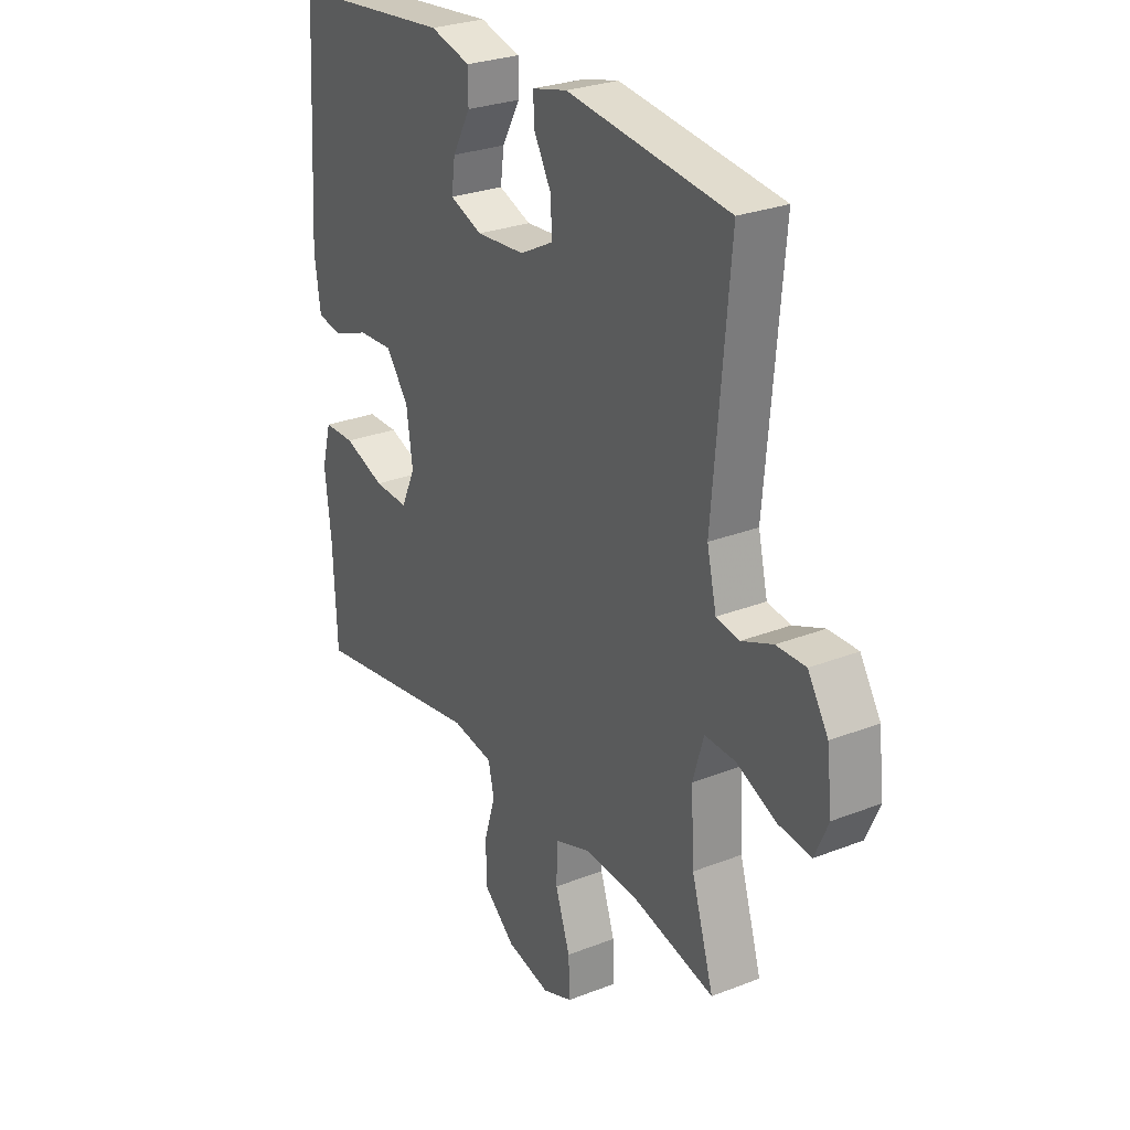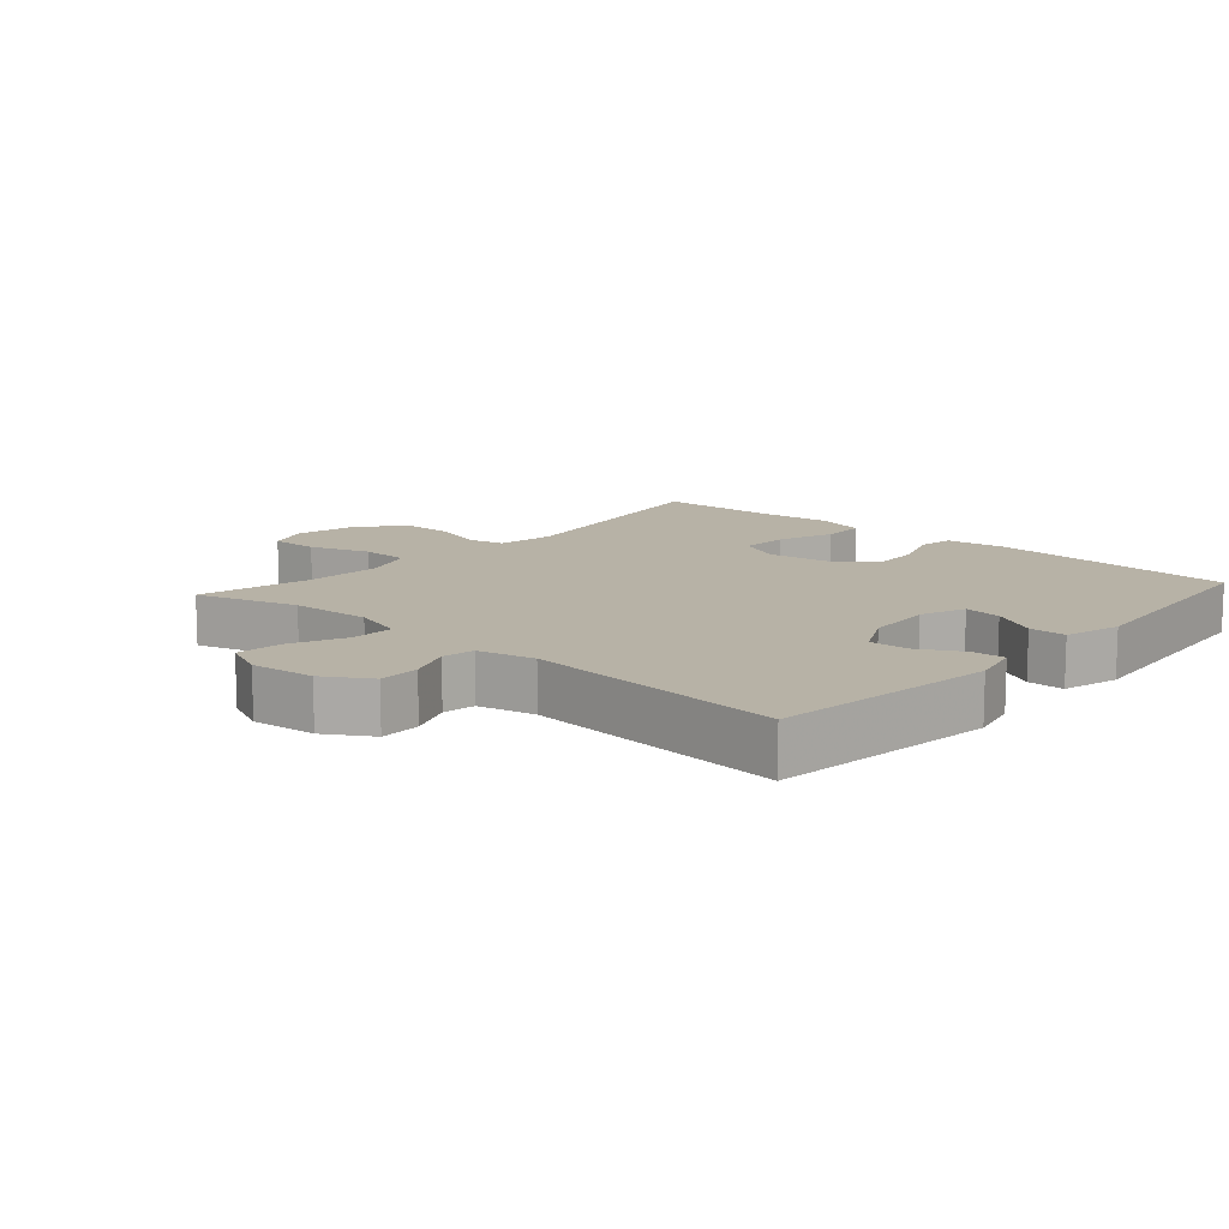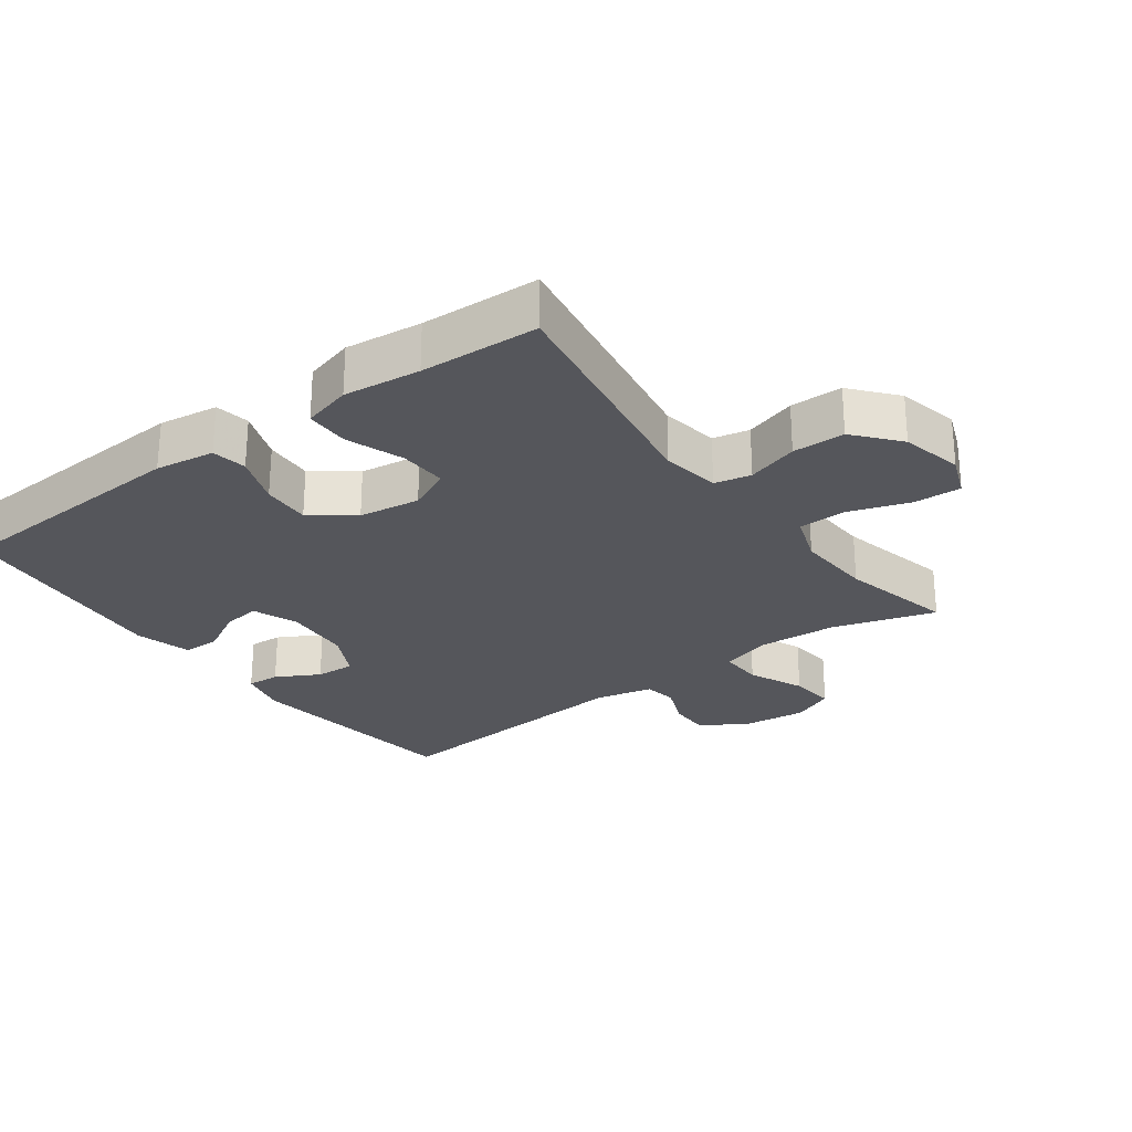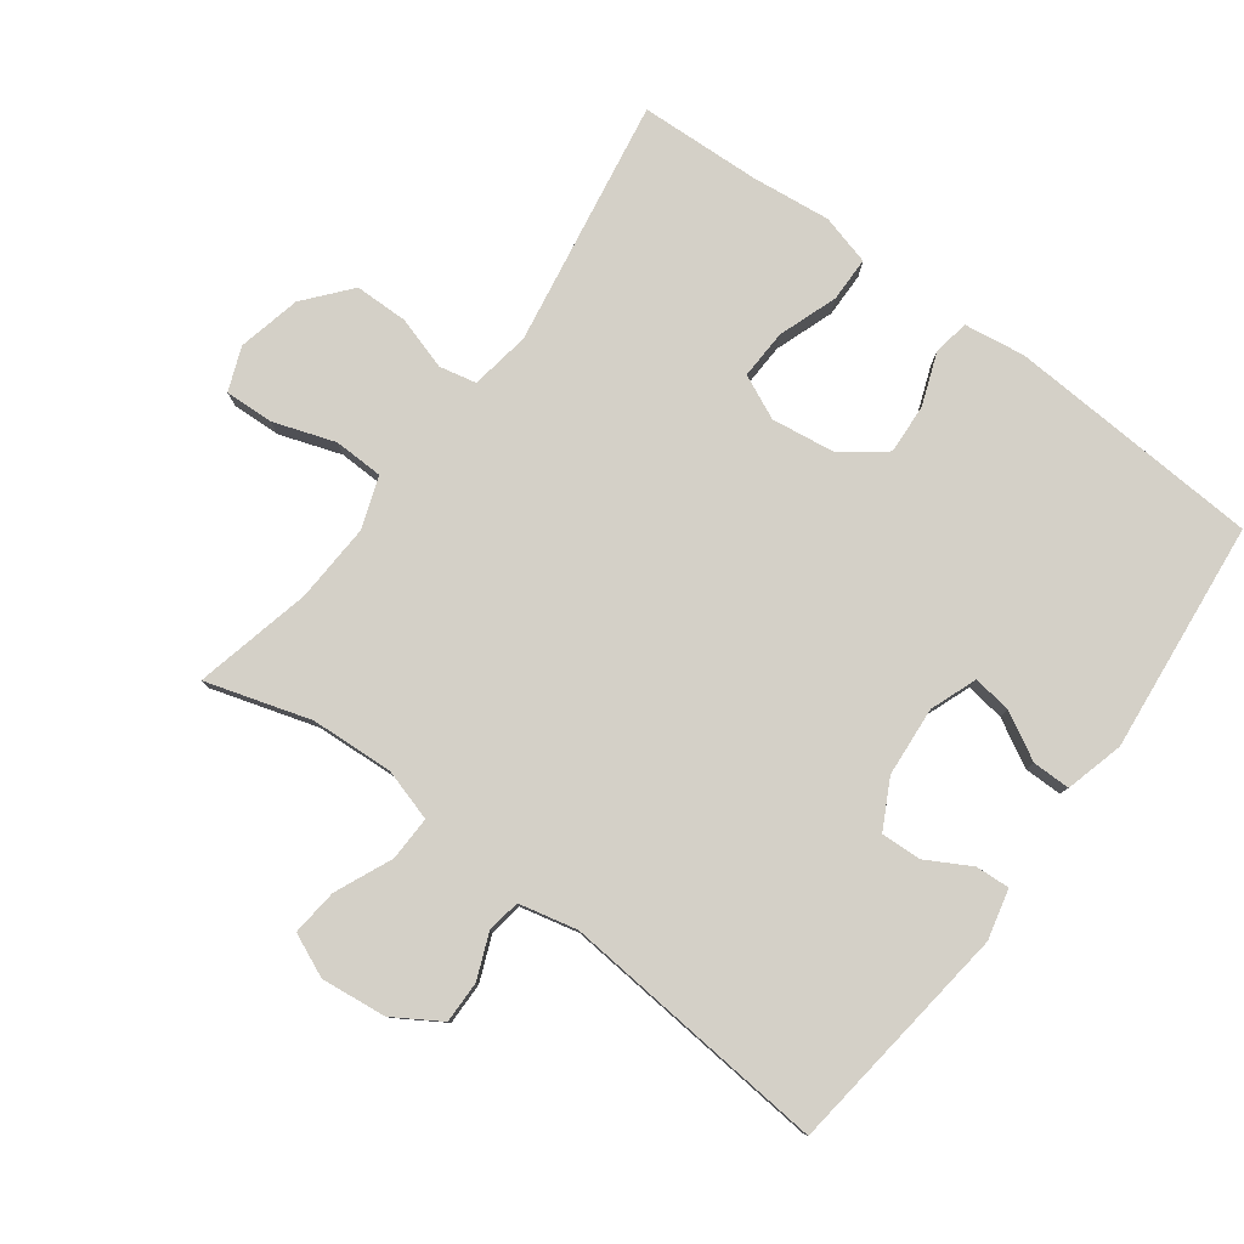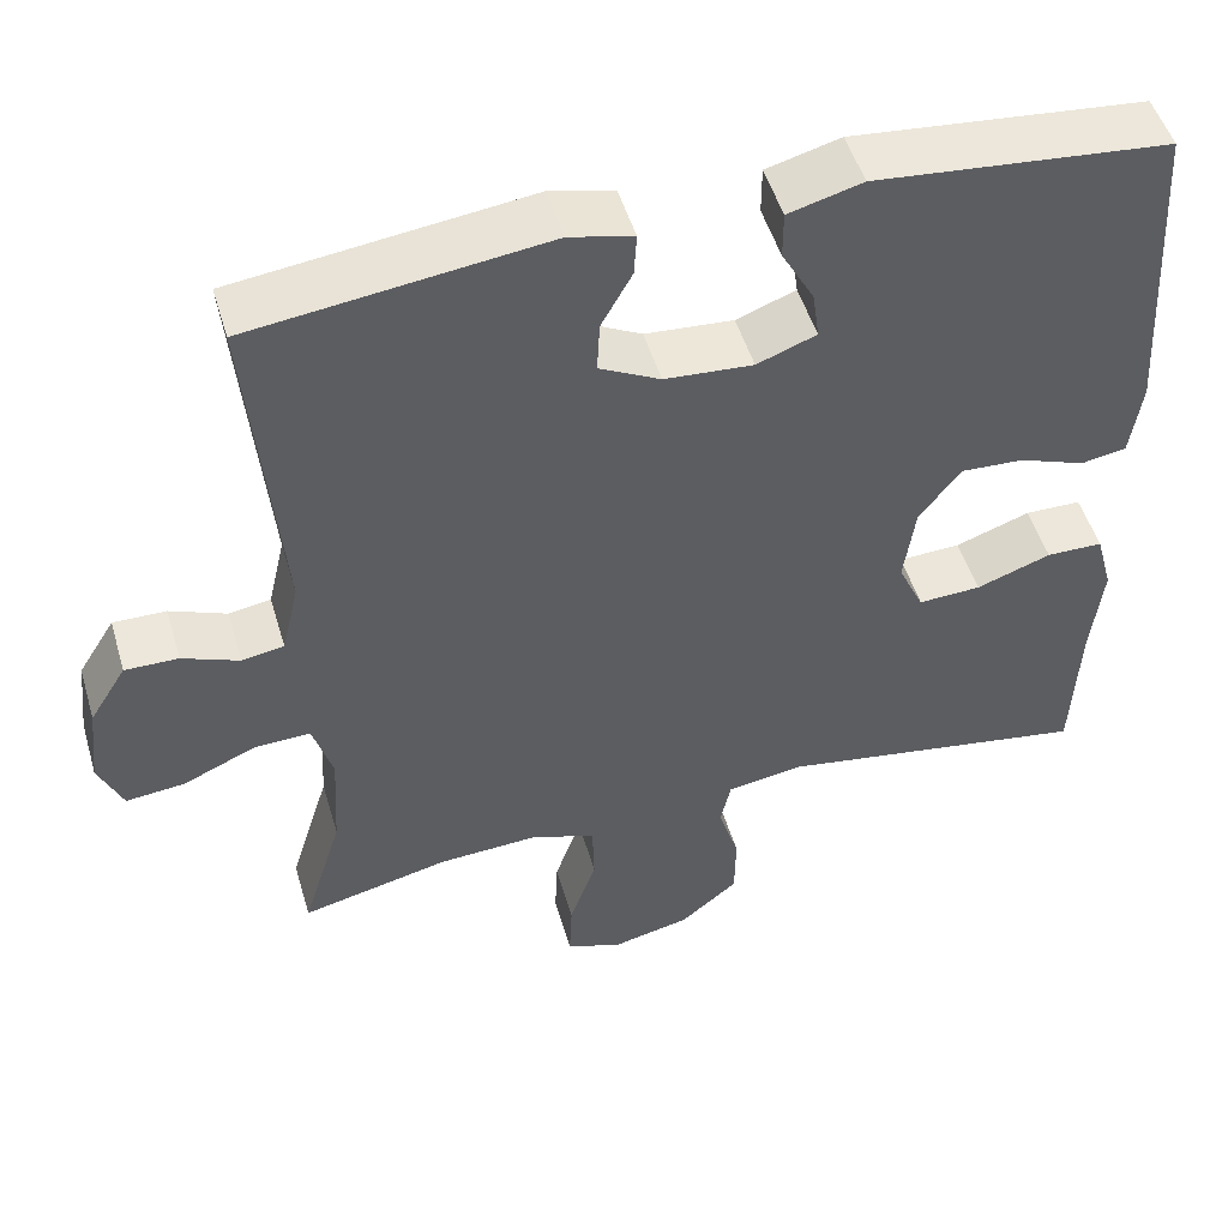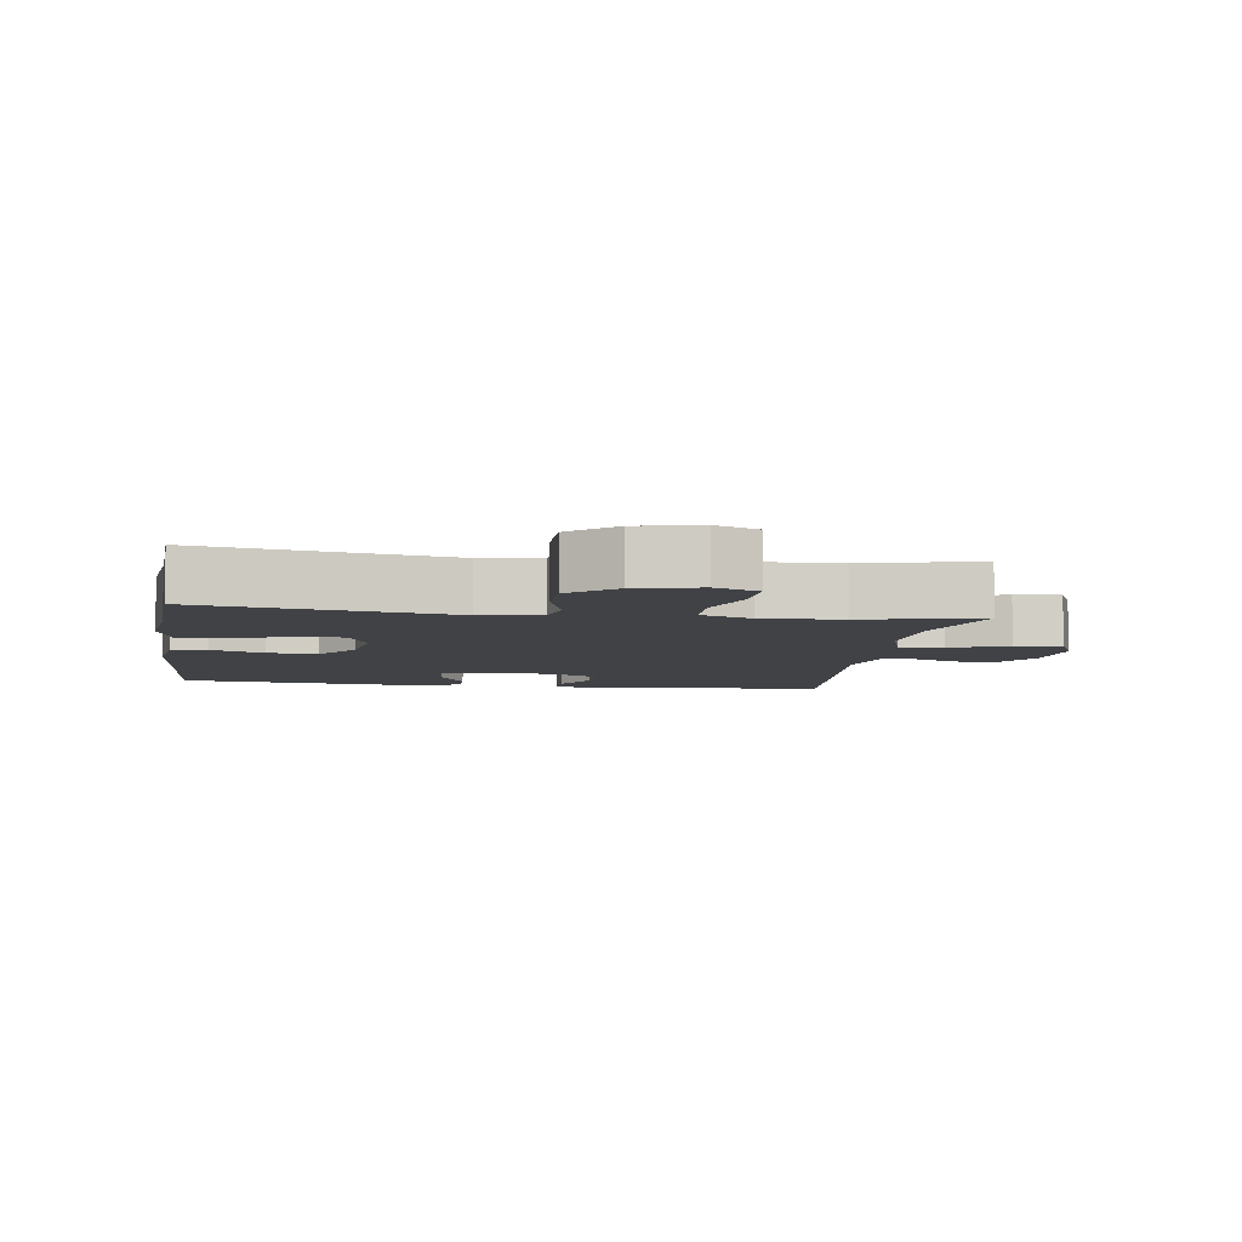
<metadata>
{"format":"obj","ext":"obj","renderer":"f3d","projection":"perspective","resolution":1024,"background":"white","views":[{"elev":27.5,"azim":-121.0,"up":"+Z"},{"elev":12.3,"azim":-48.3,"up":"+Y"},{"elev":-26.3,"azim":126.4,"up":"+Y"},{"elev":79.9,"azim":-53.4,"up":"+Y"},{"elev":50.3,"azim":-16.4,"up":"+Z"},{"elev":-6.5,"azim":171.7,"up":"+Y"}]}
</metadata>
<code>
v -0.5 0.07 0.5
v -0.157 0.07 0.542
v -0.083 0.07 0.524
v -0.086 0.07 0.474
v -0.122 0.07 0.409
v -0.125 0.07 0.349
v -0.054 0.07 0.312
v 0.049 0.07 0.304
v 0.118 0.07 0.33
v 0.11 0.07 0.387
v 0.072 0.07 0.456
v 0.072 0.07 0.512
v 0.158 0.07 0.535
v 0.5 0.07 0.5
v 0.523 0.07 0.124
v 0.51 0.07 0.034
v 0.457 0.07 0.025
v 0.38 0.07 0.054
v 0.306 0.07 0.058
v 0.258 0.07 -0.006
v 0.245 0.07 -0.099
v 0.275 0.07 -0.164
v 0.348 0.07 -0.161
v 0.435 0.07 -0.13
v 0.501 0.07 -0.131
v 0.521 0.07 -0.205
v 0.508 0.07 -0.321
v 0.5 0.07 -0.5
v 0.134 0.07 -0.439
v 0.046 0.07 -0.453
v 0.034 0.07 -0.508
v 0.058 0.07 -0.586
v 0.057 0.07 -0.665
v -0.01 0.07 -0.721
v -0.103 0.07 -0.742
v -0.167 0.07 -0.717
v -0.164 0.07 -0.645
v -0.133 0.07 -0.554
v -0.135 0.07 -0.481
v -0.21 0.07 -0.454
v -0.327 0.07 -0.46
v -0.5 0.07 -0.5
v -0.453 0.07 -0.346
v -0.446 0.07 -0.224
v -0.469 0.07 -0.147
v -0.535 0.07 -0.149
v -0.619 0.07 -0.186
v -0.688 0.07 -0.193
v -0.716 0.07 -0.129
v -0.705 0.07 -0.032
v -0.662 0.07 0.037
v -0.6 0.07 0.036
v -0.534 0.07 0.009
v -0.485 0.07 0.017
v -0.465 0.07 0.103
v -0.5 0 0.5
v -0.157 0 0.542
v -0.083 0 0.524
v -0.086 0 0.474
v -0.122 0 0.409
v -0.125 0 0.349
v -0.054 0 0.312
v 0.049 0 0.304
v 0.118 0 0.33
v 0.11 0 0.387
v 0.072 0 0.456
v 0.072 0 0.512
v 0.158 0 0.535
v 0.5 0 0.5
v 0.523 0 0.124
v 0.51 0 0.034
v 0.457 0 0.025
v 0.38 0 0.054
v 0.306 0 0.058
v 0.258 0 -0.006
v 0.245 0 -0.099
v 0.275 0 -0.164
v 0.348 0 -0.161
v 0.435 0 -0.13
v 0.501 0 -0.131
v 0.521 0 -0.205
v 0.508 0 -0.321
v 0.5 0 -0.5
v 0.134 0 -0.439
v 0.046 0 -0.453
v 0.034 0 -0.508
v 0.058 0 -0.586
v 0.057 0 -0.665
v -0.01 0 -0.721
v -0.103 0 -0.742
v -0.167 0 -0.717
v -0.164 0 -0.645
v -0.133 0 -0.554
v -0.135 0 -0.481
v -0.21 0 -0.454
v -0.327 0 -0.46
v -0.5 0 -0.5
v -0.453 0 -0.346
v -0.446 0 -0.224
v -0.469 0 -0.147
v -0.535 0 -0.149
v -0.619 0 -0.186
v -0.688 0 -0.193
v -0.716 0 -0.129
v -0.705 0 -0.032
v -0.662 0 0.037
v -0.6 0 0.036
v -0.534 0 0.009
v -0.485 0 0.017
v -0.465 0 0.103
f 51 52 53
f 50 51 53
f 49 50 53
f 48 49 53
f 47 48 53
f 46 47 53
f 45 46 53 54
f 44 45 54 55
f 41 42 43
f 40 41 43 44
f 39 40 44 55
f 36 37 38
f 35 36 38
f 34 35 38
f 33 34 38
f 32 33 38
f 31 32 38
f 30 31 38 39
f 39 55 1
f 30 39 1
f 29 30 1
f 25 26 27
f 24 25 27
f 23 24 27
f 27 28 29
f 23 27 29
f 22 23 29
f 16 17 18
f 15 16 18
f 14 15 18
f 13 14 18
f 12 13 18
f 11 12 18
f 10 11 18
f 9 10 18 19
f 8 9 19 20
f 3 4 5
f 2 3 5
f 1 2 5
f 1 5 6
f 1 6 7
f 29 1 7
f 22 29 7
f 21 22 7
f 7 8 20 21
f 108 107 106
f 108 106 105
f 108 105 104
f 108 104 103
f 108 103 102
f 108 102 101
f 109 108 101 100
f 110 109 100 99
f 98 97 96
f 99 98 96 95
f 110 99 95 94
f 93 92 91
f 93 91 90
f 93 90 89
f 93 89 88
f 93 88 87
f 93 87 86
f 94 93 86 85
f 56 110 94
f 56 94 85
f 56 85 84
f 82 81 80
f 82 80 79
f 82 79 78
f 84 83 82
f 84 82 78
f 84 78 77
f 73 72 71
f 73 71 70
f 73 70 69
f 73 69 68
f 73 68 67
f 73 67 66
f 73 66 65
f 74 73 65 64
f 75 74 64 63
f 60 59 58
f 60 58 57
f 60 57 56
f 61 60 56
f 62 61 56
f 62 56 84
f 62 84 77
f 62 77 76
f 76 75 63 62
f 1 56 57 2
f 2 57 58 3
f 3 58 59 4
f 4 59 60 5
f 5 60 61 6
f 6 61 62 7
f 7 62 63 8
f 8 63 64 9
f 9 64 65 10
f 10 65 66 11
f 11 66 67 12
f 12 67 68 13
f 13 68 69 14
f 14 69 70 15
f 15 70 71 16
f 16 71 72 17
f 17 72 73 18
f 18 73 74 19
f 19 74 75 20
f 20 75 76 21
f 21 76 77 22
f 22 77 78 23
f 23 78 79 24
f 24 79 80 25
f 25 80 81 26
f 26 81 82 27
f 27 82 83 28
f 28 83 84 29
f 29 84 85 30
f 30 85 86 31
f 31 86 87 32
f 32 87 88 33
f 33 88 89 34
f 34 89 90 35
f 35 90 91 36
f 36 91 92 37
f 37 92 93 38
f 38 93 94 39
f 39 94 95 40
f 40 95 96 41
f 41 96 97 42
f 42 97 98 43
f 43 98 99 44
f 44 99 100 45
f 45 100 101 46
f 46 101 102 47
f 47 102 103 48
f 48 103 104 49
f 49 104 105 50
f 50 105 106 51
f 51 106 107 52
f 52 107 108 53
f 53 108 109 54
f 54 109 110 55
f 55 110 56 1

</code>
